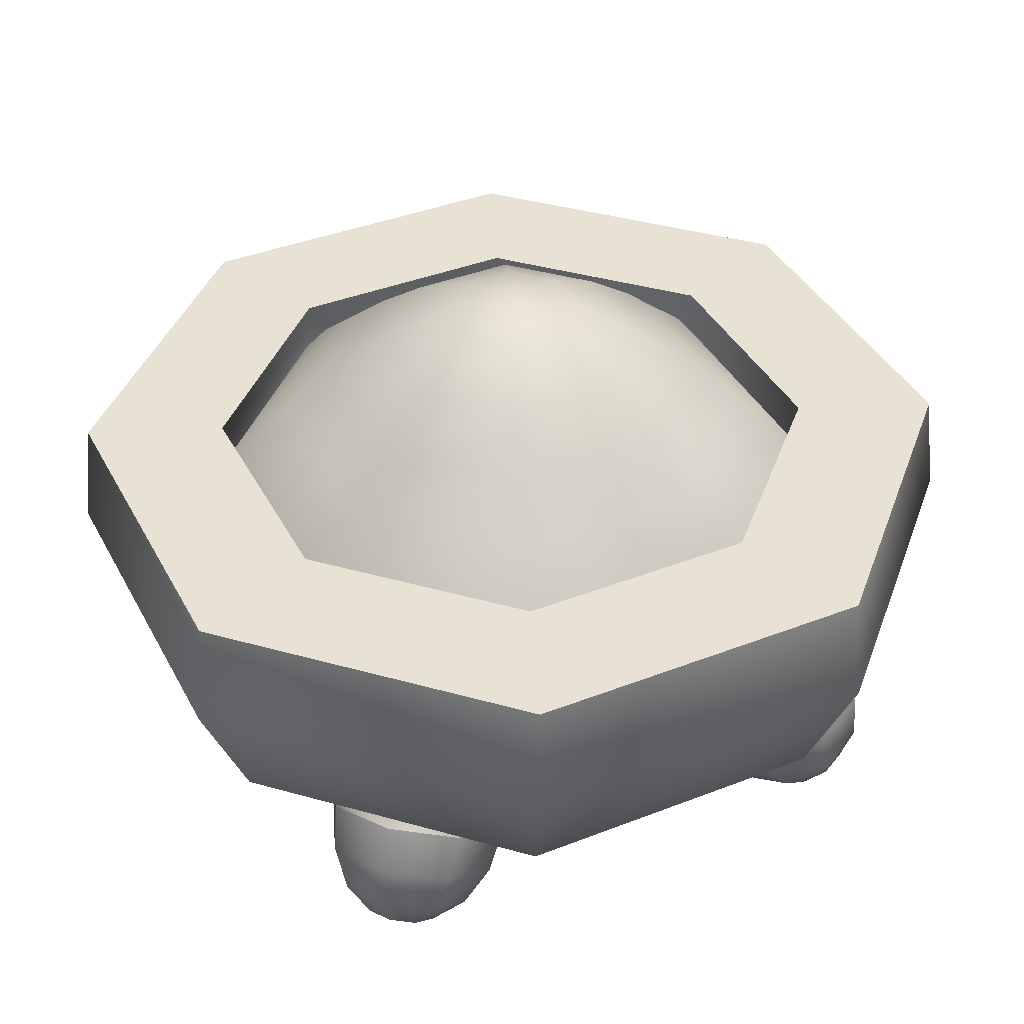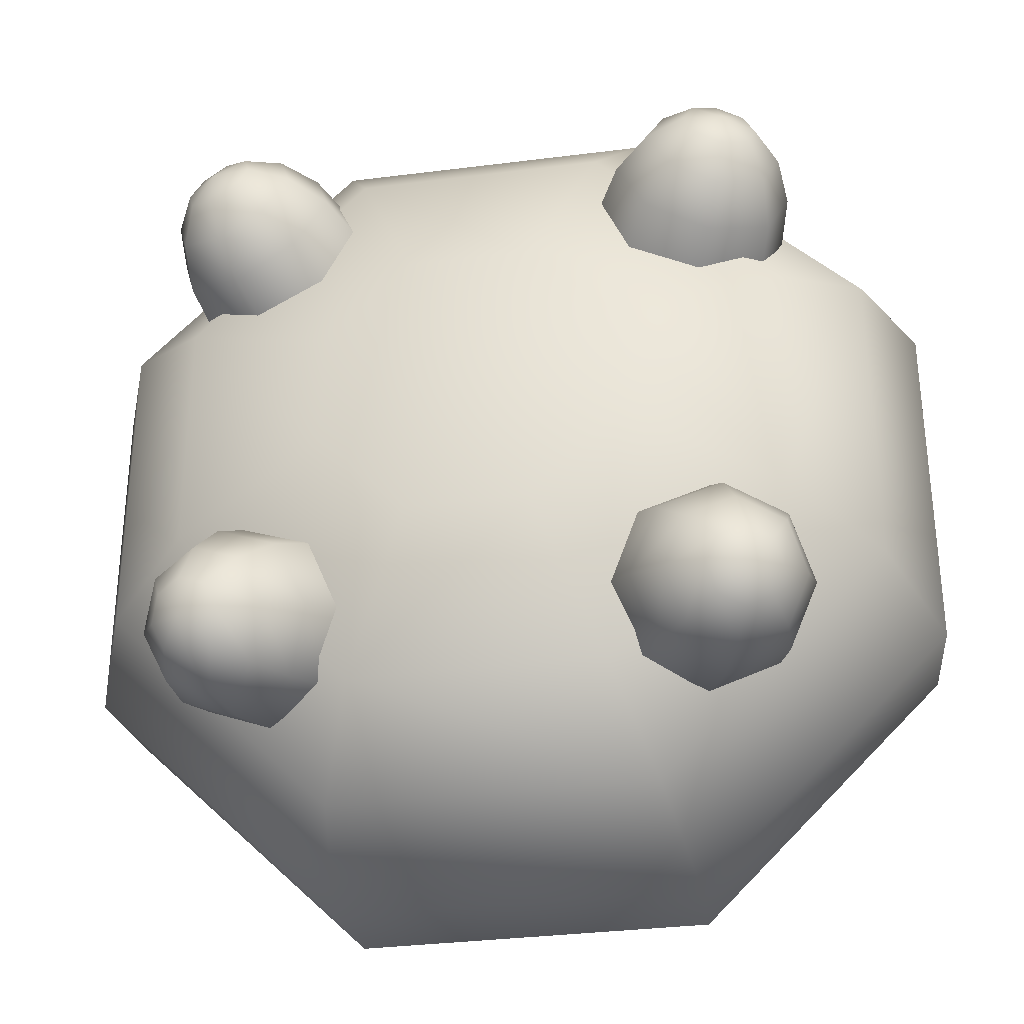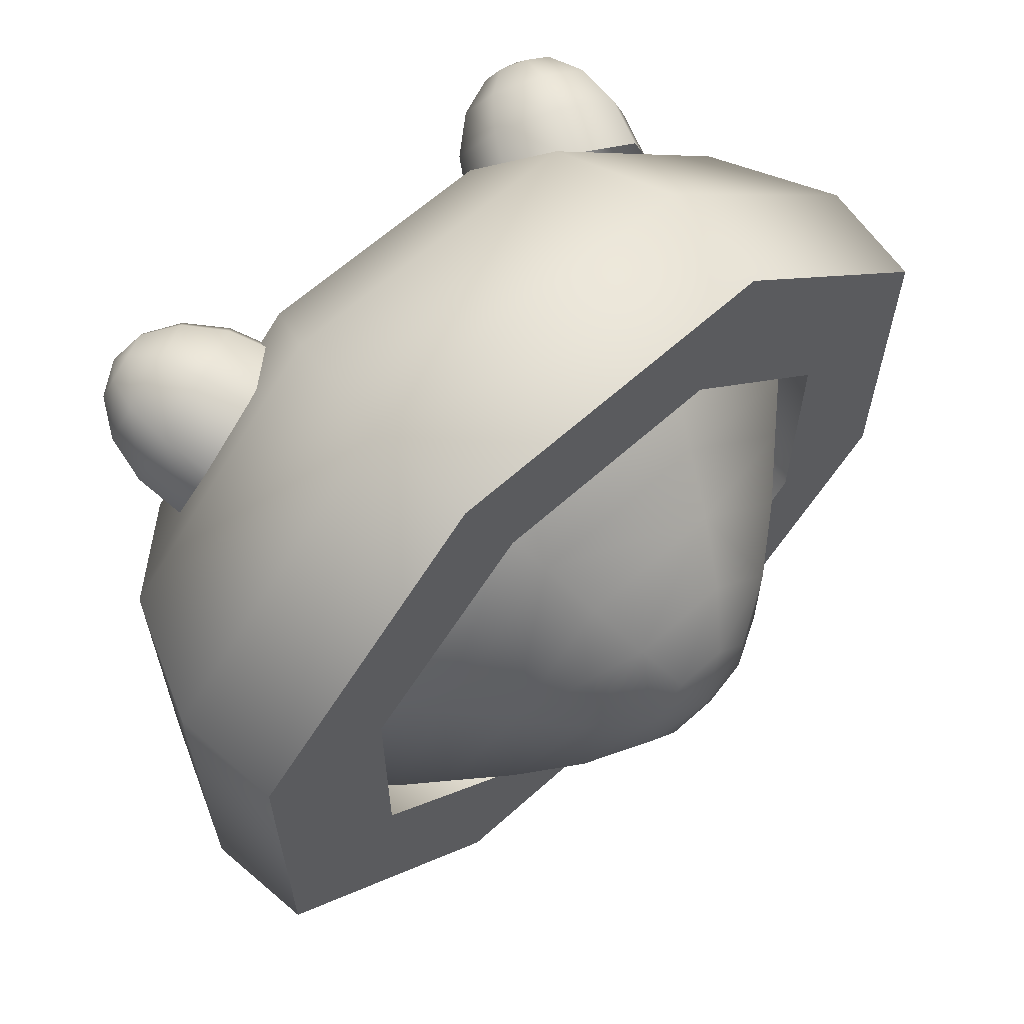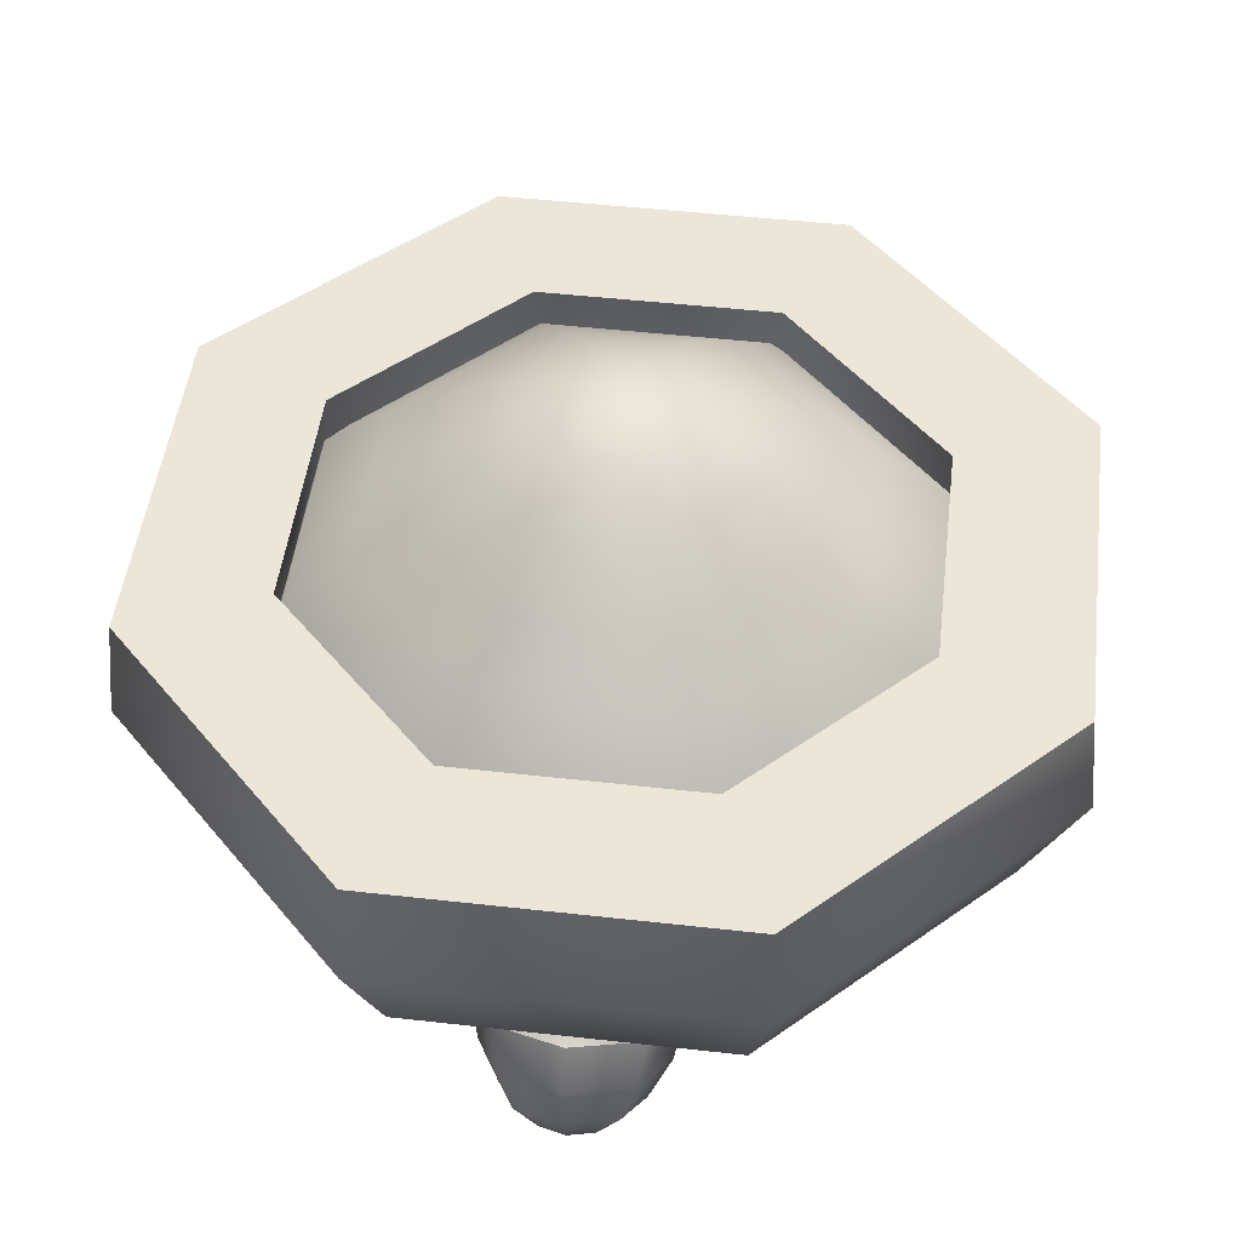
<metadata>
{"format":"obj","ext":"obj","renderer":"f3d","projection":"perspective","resolution":1024,"background":"white","views":[{"elev":39.7,"azim":64.2,"up":"+Z"},{"elev":-32.9,"azim":-170.0,"up":"+Y"},{"elev":63.1,"azim":-42.3,"up":"+Y"},{"elev":49.3,"azim":142.1,"up":"+Z"}]}
</metadata>
<code>
g incense feet
v 0.1513 -0.5718 2.084
v -0.1143 -0.4897 2.164
v -0.08028 -0.5718 2.084
v 0.1853 -0.4897 2.164
v 0.3972 -0.7016 2.164
v 0.2057 -0.4406 2.289
v 0.4463 -0.6813 2.289
v -0.1346 -0.4406 2.289
v 0.2009 -0.4522 2.394
v -0.1298 -0.4522 2.394
v 0.4348 -0.6861 2.394
v -0.3637 -0.6861 2.394
v 0.4463 -1.022 2.289
v 0.4348 -1.017 2.394
v -0.3261 -0.7016 2.164
v -0.08028 -0.5718 2.084
v -0.3753 -0.6813 2.289
v -0.3637 -1.017 2.394
v 0.2057 -1.262 2.289
v 0.2009 -1.251 2.394
v 0.3972 -1.001 2.164
v -0.3753 -1.022 2.289
v -0.1298 -1.251 2.394
v -0.1346 -1.262 2.289
v -0.3261 -1.001 2.164
v 0.1853 -1.213 2.164
v -0.1143 -1.213 2.164
v 0.3151 -0.7356 2.084
v 0.3151 -0.9672 2.084
v 0.1513 -1.131 2.084
v -0.08028 -1.131 2.084
v -0.2441 -0.9672 2.084
v -0.2441 -0.7356 2.084
v -0.02117 -0.7145 2.035
v -0.1014 -0.7947 2.035
v -0.1014 -0.9081 2.035
v -0.02117 -0.9883 2.035
v 0.09224 -0.9883 2.035
v 0.09224 -0.7145 2.035
v 0.1724 -0.7947 2.035
v 0.1724 -0.9081 2.035
v 0.4348 -1.017 2.394
v 0.3091 -0.9647 2.394
v 0.3091 -0.7381 2.394
v 0.1488 -1.125 2.394
v 0.4348 -0.6861 2.394
v 0.2009 -1.251 2.394
v 0.1488 -0.5779 2.394
v 0.2009 -0.4522 2.394
v -0.07777 -1.125 2.394
v -0.1298 -1.251 2.394
v -0.3637 -1.017 2.394
v -0.238 -0.9647 2.394
v -0.07777 -0.5779 2.394
v -0.1298 -0.4522 2.394
v -0.3637 -0.6861 2.394
v -0.238 -0.7381 2.394
v 0.1585 -0.5545 2.302
v 0.1514 -0.5717 2.341
v -0.08034 -0.5717 2.341
v 0.3153 -0.7356 2.341
v -0.08748 -0.5545 2.302
v 0.3325 -0.7284 2.302
v -0.2614 -0.7284 2.302
v -0.2442 -0.7356 2.341
v 0.3325 -0.9744 2.302
v 0.3153 -0.9673 2.341
v -0.2614 -0.9744 2.302
v -0.2442 -0.9673 2.341
v -0.08034 -1.131 2.341
v -0.08748 -1.148 2.302
v 0.1514 -1.131 2.341
v 0.1585 -1.148 2.302
v -0.08034 -0.5717 2.341
v -0.2162 -0.7471 2.376
v -0.2442 -0.7356 2.341
v -0.2442 -0.9673 2.341
v -0.06875 -0.5997 2.376
v 0.1514 -0.5717 2.341
v -0.2162 -0.9557 2.376
v -0.08034 -1.131 2.341
v -0.1786 -0.7627 2.412
v -0.06875 -1.103 2.376
v 0.1514 -1.131 2.341
v 0.1398 -1.103 2.376
v 0.3153 -0.9673 2.341
v -0.05315 -1.066 2.412
v -0.1786 -0.9401 2.412
v 0.2873 -0.9557 2.376
v 0.3153 -0.7356 2.341
v 0.2873 -0.7471 2.376
v 0.1398 -0.5997 2.376
v -0.05315 -0.6373 2.412
v 0.2496 -0.9401 2.412
v 0.1242 -0.6373 2.412
v 0.1052 -0.6832 2.456
v 0.2496 -0.7627 2.412
v -0.1327 -0.7817 2.456
v 0.1242 -1.066 2.412
v 0.2038 -0.9211 2.456
v 0.1052 -1.02 2.456
v -0.03415 -1.02 2.456
v -0.03415 -0.6832 2.456
v 0.2038 -0.7817 2.456
v 0.1514 -0.8034 2.499
v 0.1514 -0.8994 2.499
v -0.01247 -0.7356 2.499
v -0.1327 -0.9211 2.456
v 0.08353 -0.9673 2.499
v 0.08353 -0.7356 2.499
v -0.08034 -0.8034 2.499
v -0.01247 -0.9673 2.499
v -0.08034 -0.8994 2.499
v -0.02354 -0.827 2.532
v 0.01106 -0.7924 2.532
v 0.03553 -0.8514 2.545
v -0.02354 -0.8759 2.532
v 0.06 -0.7924 2.532
v 0.0946 -0.827 2.532
v 0.0946 -0.8759 2.532
v 0.06 -0.9105 2.532
v 0.01106 -0.9105 2.532
v -0.07777 -0.5779 2.394
v -0.2535 -0.7317 2.276
v -0.238 -0.7381 2.394
v -0.238 -0.9647 2.394
v -0.08418 -0.5624 2.276
v 0.1488 -0.5779 2.394
v -0.2535 -0.9711 2.276
v -0.07777 -1.125 2.394
v 0.1552 -0.5624 2.276
v 0.3091 -0.7381 2.394
v -0.08418 -1.14 2.276
v 0.1488 -1.125 2.394
v 0.3245 -0.7317 2.276
v 0.2873 -0.7471 2.175
v 0.3091 -0.9647 2.394
v 0.1552 -1.14 2.276
v 0.3245 -0.9711 2.276
v 0.2873 -0.9557 2.175
v 0.1398 -1.103 2.175
v -0.06875 -1.103 2.175
v 0.1058 -1.021 2.106
v -0.2162 -0.9557 2.175
v 0.2052 -0.9217 2.106
v -0.03476 -1.021 2.106
v -0.2162 -0.7471 2.175
v -0.1342 -0.9217 2.106
v -0.06875 -0.5997 2.175
v -0.1342 -0.7811 2.106
v -0.03476 -0.6817 2.106
v 0.1398 -0.5997 2.175
v 0.1058 -0.6817 2.106
v 0.2052 -0.7811 2.106
v -0.2372 -1.124 2.112
v -0.2545 -1.05 2.142
v -0.2249 -1.112 2.156
v -0.2645 -1.067 2.099
v -0.2341 -0.9912 2.109
v -0.1797 -1.151 2.099
v -0.1626 -1.141 2.142
v -0.2457 -1.013 2.068
v -0.1757 -0.9708 2.075
v -0.1257 -1.133 2.068
v -0.1042 -1.121 2.109
v -0.1917 -0.9938 2.038
v -0.1134 -1 2.061
v -0.1068 -1.079 2.038
v -0.08383 -1.063 2.075
v -0.1342 -1.021 2.025
v -0.2391 -1.126 2.068
v -0.1951 -1.147 2.058
v -0.26 -1.082 2.058
v -0.1537 -1.133 2.034
v -0.2456 -1.041 2.034
v -0.2043 -1.026 2.011
v -0.1603 -1.047 2.001
v -0.1393 -1.091 2.011
v -0.2304 -1.117 2.029
v -0.2065 -1.129 2.024
v -0.2123 -1.099 2.003
v -0.2417 -1.093 2.024
v -0.1842 -1.121 2.011
v -0.2339 -1.071 2.011
v -0.1764 -1.098 1.999
v -0.2115 -1.063 1.999
v -0.1877 -1.075 1.993
v 0.3082 -1.124 2.112
v 0.296 -1.112 2.156
v 0.3256 -1.05 2.142
v 0.3356 -1.067 2.099
v 0.3052 -0.9912 2.109
v 0.2507 -1.151 2.099
v 0.2337 -1.141 2.142
v 0.3168 -1.013 2.068
v 0.2468 -0.9708 2.075
v 0.1967 -1.133 2.068
v 0.1753 -1.121 2.109
v 0.2628 -0.9938 2.038
v 0.1845 -1 2.061
v 0.1779 -1.079 2.038
v 0.1549 -1.063 2.075
v 0.2053 -1.021 2.025
v 0.3101 -1.126 2.068
v 0.2661 -1.147 2.058
v 0.3311 -1.082 2.058
v 0.2248 -1.133 2.034
v 0.3167 -1.041 2.034
v 0.2754 -1.026 2.011
v 0.2313 -1.047 2.001
v 0.2104 -1.091 2.011
v 0.3014 -1.117 2.029
v 0.2776 -1.129 2.024
v 0.2834 -1.099 2.003
v 0.3128 -1.093 2.024
v 0.2552 -1.121 2.011
v 0.305 -1.071 2.011
v 0.2474 -1.098 1.999
v 0.2826 -1.063 1.999
v 0.2588 -1.075 1.993
v -0.2372 -0.5787 2.112
v -0.2249 -0.591 2.156
v -0.2545 -0.6533 2.142
v -0.2645 -0.6362 2.099
v -0.2341 -0.7117 2.109
v -0.1797 -0.5514 2.099
v -0.1626 -0.5614 2.142
v -0.2457 -0.6902 2.068
v -0.1757 -0.7321 2.075
v -0.1257 -0.5702 2.068
v -0.1042 -0.5818 2.109
v -0.1917 -0.7091 2.038
v -0.1134 -0.7025 2.061
v -0.1068 -0.6242 2.038
v -0.08383 -0.6402 2.075
v -0.1342 -0.6817 2.025
v -0.2391 -0.5768 2.068
v -0.1951 -0.5559 2.058
v -0.26 -0.6208 2.058
v -0.1537 -0.5703 2.034
v -0.2456 -0.6621 2.034
v -0.2043 -0.6766 2.011
v -0.1603 -0.6556 2.001
v -0.1393 -0.6116 2.011
v -0.2304 -0.5855 2.029
v -0.2065 -0.5742 2.024
v -0.2123 -0.6036 2.003
v -0.2417 -0.6094 2.024
v -0.1842 -0.582 2.011
v -0.2339 -0.6317 2.011
v -0.1764 -0.6044 1.999
v -0.2115 -0.6395 1.999
v -0.1877 -0.6282 1.993
v 0.3082 -0.5787 2.112
v 0.3256 -0.6533 2.142
v 0.296 -0.591 2.156
v 0.3356 -0.6362 2.099
v 0.3052 -0.7117 2.109
v 0.2507 -0.5514 2.099
v 0.2337 -0.5614 2.142
v 0.3168 -0.6902 2.068
v 0.2468 -0.7321 2.075
v 0.1967 -0.5702 2.068
v 0.1753 -0.5818 2.109
v 0.2628 -0.7091 2.038
v 0.1845 -0.7025 2.061
v 0.1779 -0.6242 2.038
v 0.1549 -0.6402 2.075
v 0.2053 -0.6817 2.025
v 0.3101 -0.5768 2.068
v 0.2661 -0.5559 2.058
v 0.3311 -0.6208 2.058
v 0.2248 -0.5703 2.034
v 0.3167 -0.6621 2.034
v 0.2754 -0.6766 2.011
v 0.2313 -0.6556 2.001
v 0.2104 -0.6116 2.011
v 0.3014 -0.5855 2.029
v 0.2776 -0.5742 2.024
v 0.2834 -0.6036 2.003
v 0.3128 -0.6094 2.024
v 0.2552 -0.582 2.011
v 0.305 -0.6317 2.011
v 0.2474 -0.6044 1.999
v 0.2826 -0.6395 1.999
v 0.2588 -0.6282 1.993
g incense feet_0
f 3 2 1
f 2 4 1
f 4 5 1
f 6 4 2
f 7 5 4
f 6 7 4
f 8 6 2
f 7 6 9
f 9 6 8
f 10 9 8
f 11 7 9
f 10 8 12
f 13 7 11
f 7 13 5
f 14 13 11
f 8 2 15
f 2 16 15
f 8 17 12
f 17 8 15
f 12 17 18
f 19 13 14
f 20 19 14
f 13 21 5
f 13 19 21
f 17 22 18
f 18 22 23
f 23 24 20
f 24 19 20
f 22 24 23
f 22 17 25
f 17 15 25
f 19 24 26
f 19 26 21
f 24 22 27
f 22 25 27
f 24 27 26
f 5 21 28
f 5 28 1
f 21 26 29
f 21 29 28
f 26 27 30
f 26 30 29
f 27 25 31
f 27 31 30
f 25 15 32
f 25 32 31
f 15 33 32
f 16 33 15
f 16 34 33
f 16 1 34
f 33 35 32
f 34 35 33
f 32 36 31
f 35 36 32
f 36 37 31
f 37 36 35
f 31 37 30
f 37 35 34
f 30 38 29
f 37 38 30
f 37 34 39
f 1 39 34
f 38 37 39
f 40 39 1
f 38 39 40
f 28 40 1
f 29 41 28
f 38 41 29
f 40 41 38
f 41 40 28
f 44 43 42
f 43 45 42
f 46 44 42
f 45 47 42
f 48 44 46
f 49 48 46
f 45 50 47
f 50 51 47
f 51 50 52
f 50 53 52
f 54 48 49
f 55 54 49
f 52 53 56
f 54 55 56
f 53 57 56
f 57 54 56
f 60 59 58
f 59 61 58
f 62 60 58
f 61 63 58
f 62 64 60
f 64 65 60
f 66 63 61
f 67 66 61
f 65 64 68
f 69 65 68
f 69 68 70
f 68 71 70
f 66 67 72
f 70 71 72
f 73 66 72
f 71 73 72
f 76 75 74
f 75 76 77
f 75 78 74
f 74 78 79
f 80 75 77
f 77 81 80
f 78 75 82
f 82 75 80
f 81 83 80
f 81 84 83
f 84 85 83
f 85 84 86
f 80 83 87
f 87 83 85
f 88 82 80
f 88 80 87
f 89 85 86
f 86 90 89
f 91 90 79
f 90 91 89
f 78 92 79
f 92 91 79
f 93 78 82
f 92 78 93
f 85 89 94
f 94 89 91
f 91 92 95
f 95 92 93
f 95 93 96
f 97 91 95
f 97 94 91
f 97 95 96
f 93 82 98
f 98 82 88
f 99 85 94
f 99 87 85
f 94 97 100
f 99 94 100
f 87 99 101
f 101 99 100
f 88 87 102
f 102 87 101
f 93 103 96
f 103 93 98
f 97 104 100
f 104 97 96
f 100 104 105
f 104 96 105
f 101 100 106
f 106 100 105
f 103 107 96
f 103 98 107
f 108 98 88
f 108 88 102
f 102 101 109
f 109 101 106
f 96 110 105
f 107 110 96
f 111 98 108
f 98 111 107
f 108 102 112
f 112 102 109
f 113 111 108
f 113 108 112
f 111 114 107
f 114 111 113
f 107 115 110
f 114 115 107
f 114 116 115
f 117 114 113
f 113 112 117
f 117 116 114
f 115 118 110
f 105 110 118
f 115 116 118
f 119 105 118
f 119 118 116
f 106 105 119
f 120 106 119
f 119 116 120
f 109 106 120
f 121 109 120
f 112 109 121
f 121 120 116
f 116 117 122
f 112 122 117
f 122 121 116
f 122 112 121
f 125 124 123
f 124 125 126
f 124 127 123
f 123 127 128
f 129 124 126
f 129 126 130
f 127 131 128
f 128 131 132
f 133 129 130
f 133 130 134
f 131 135 132
f 136 135 131
f 132 135 137
f 138 134 137
f 138 133 134
f 135 139 137
f 135 136 139
f 139 138 137
f 139 140 138
f 136 140 139
f 138 141 133
f 140 141 138
f 133 142 129
f 141 142 133
f 143 141 140
f 141 143 142
f 142 144 129
f 129 144 124
f 145 140 136
f 145 143 140
f 142 146 144
f 143 146 142
f 144 147 124
f 124 147 127
f 146 148 144
f 144 148 147
f 147 149 127
f 127 149 131
f 148 150 147
f 150 148 146
f 147 150 149
f 151 150 146
f 151 146 143
f 150 151 149
f 149 152 131
f 149 151 152
f 152 136 131
f 153 151 143
f 151 153 152
f 153 143 145
f 152 153 136
f 154 145 136
f 145 154 153
f 153 154 136
f 157 156 155
f 156 158 155
f 156 159 158
f 157 155 160
f 161 157 160
f 159 162 158
f 159 163 162
f 161 160 164
f 165 161 164
f 163 166 162
f 163 167 166
f 165 164 168
f 169 165 168
f 167 169 170
f 167 170 166
f 169 168 170
f 155 158 171
f 160 155 172
f 155 171 172
f 158 162 173
f 158 173 171
f 164 160 174
f 160 172 174
f 162 166 175
f 162 175 173
f 166 170 176
f 166 176 175
f 170 168 177
f 170 177 176
f 168 164 178
f 164 174 178
f 168 178 177
f 171 173 179
f 172 171 180
f 171 179 180
f 180 179 181
f 173 182 179
f 173 175 182
f 179 182 181
f 172 180 183
f 174 172 183
f 183 180 181
f 175 184 182
f 182 184 181
f 175 176 184
f 174 183 185
f 178 174 185
f 185 183 181
f 176 186 184
f 184 186 181
f 176 177 186
f 178 185 187
f 187 185 181
f 186 187 181
f 177 187 186
f 177 178 187
f 190 189 188
f 191 190 188
f 192 190 191
f 188 189 193
f 189 194 193
f 195 192 191
f 196 192 195
f 193 194 197
f 194 198 197
f 199 196 195
f 200 196 199
f 197 198 201
f 198 202 201
f 202 200 203
f 203 200 199
f 201 202 203
f 191 188 204
f 188 193 205
f 204 188 205
f 195 191 206
f 206 191 204
f 193 197 207
f 205 193 207
f 199 195 208
f 208 195 206
f 203 199 209
f 209 199 208
f 201 203 210
f 210 203 209
f 197 201 211
f 207 197 211
f 211 201 210
f 206 204 212
f 204 205 213
f 212 204 213
f 212 213 214
f 215 206 212
f 208 206 215
f 215 212 214
f 213 205 216
f 205 207 216
f 213 216 214
f 217 208 215
f 217 215 214
f 209 208 217
f 216 207 218
f 207 211 218
f 216 218 214
f 219 209 217
f 219 217 214
f 210 209 219
f 211 210 220
f 218 211 220
f 218 220 214
f 220 210 219
f 220 219 214
f 223 222 221
f 224 223 221
f 225 223 224
f 221 222 226
f 222 227 226
f 228 225 224
f 229 225 228
f 226 227 230
f 227 231 230
f 232 229 228
f 233 229 232
f 230 231 234
f 231 235 234
f 235 233 236
f 236 233 232
f 234 235 236
f 224 221 237
f 221 226 238
f 237 221 238
f 228 224 239
f 239 224 237
f 226 230 240
f 238 226 240
f 232 228 241
f 241 228 239
f 236 232 242
f 242 232 241
f 234 236 243
f 243 236 242
f 230 234 244
f 240 230 244
f 244 234 243
f 239 237 245
f 237 238 246
f 245 237 246
f 245 246 247
f 248 239 245
f 241 239 248
f 248 245 247
f 246 238 249
f 238 240 249
f 246 249 247
f 250 241 248
f 250 248 247
f 242 241 250
f 249 240 251
f 240 244 251
f 249 251 247
f 252 242 250
f 252 250 247
f 243 242 252
f 244 243 253
f 251 244 253
f 251 253 247
f 253 243 252
f 253 252 247
f 256 255 254
f 255 257 254
f 255 258 257
f 256 254 259
f 260 256 259
f 258 261 257
f 258 262 261
f 260 259 263
f 264 260 263
f 262 265 261
f 262 266 265
f 264 263 267
f 268 264 267
f 266 268 269
f 266 269 265
f 268 267 269
f 254 257 270
f 259 254 271
f 254 270 271
f 257 261 272
f 257 272 270
f 263 259 273
f 259 271 273
f 261 265 274
f 261 274 272
f 265 269 275
f 265 275 274
f 269 267 276
f 269 276 275
f 267 263 277
f 263 273 277
f 267 277 276
f 270 272 278
f 271 270 279
f 270 278 279
f 279 278 280
f 272 281 278
f 272 274 281
f 278 281 280
f 271 279 282
f 273 271 282
f 282 279 280
f 274 283 281
f 281 283 280
f 274 275 283
f 273 282 284
f 277 273 284
f 284 282 280
f 275 285 283
f 283 285 280
f 275 276 285
f 277 284 286
f 286 284 280
f 285 286 280
f 276 286 285
f 276 277 286

</code>
